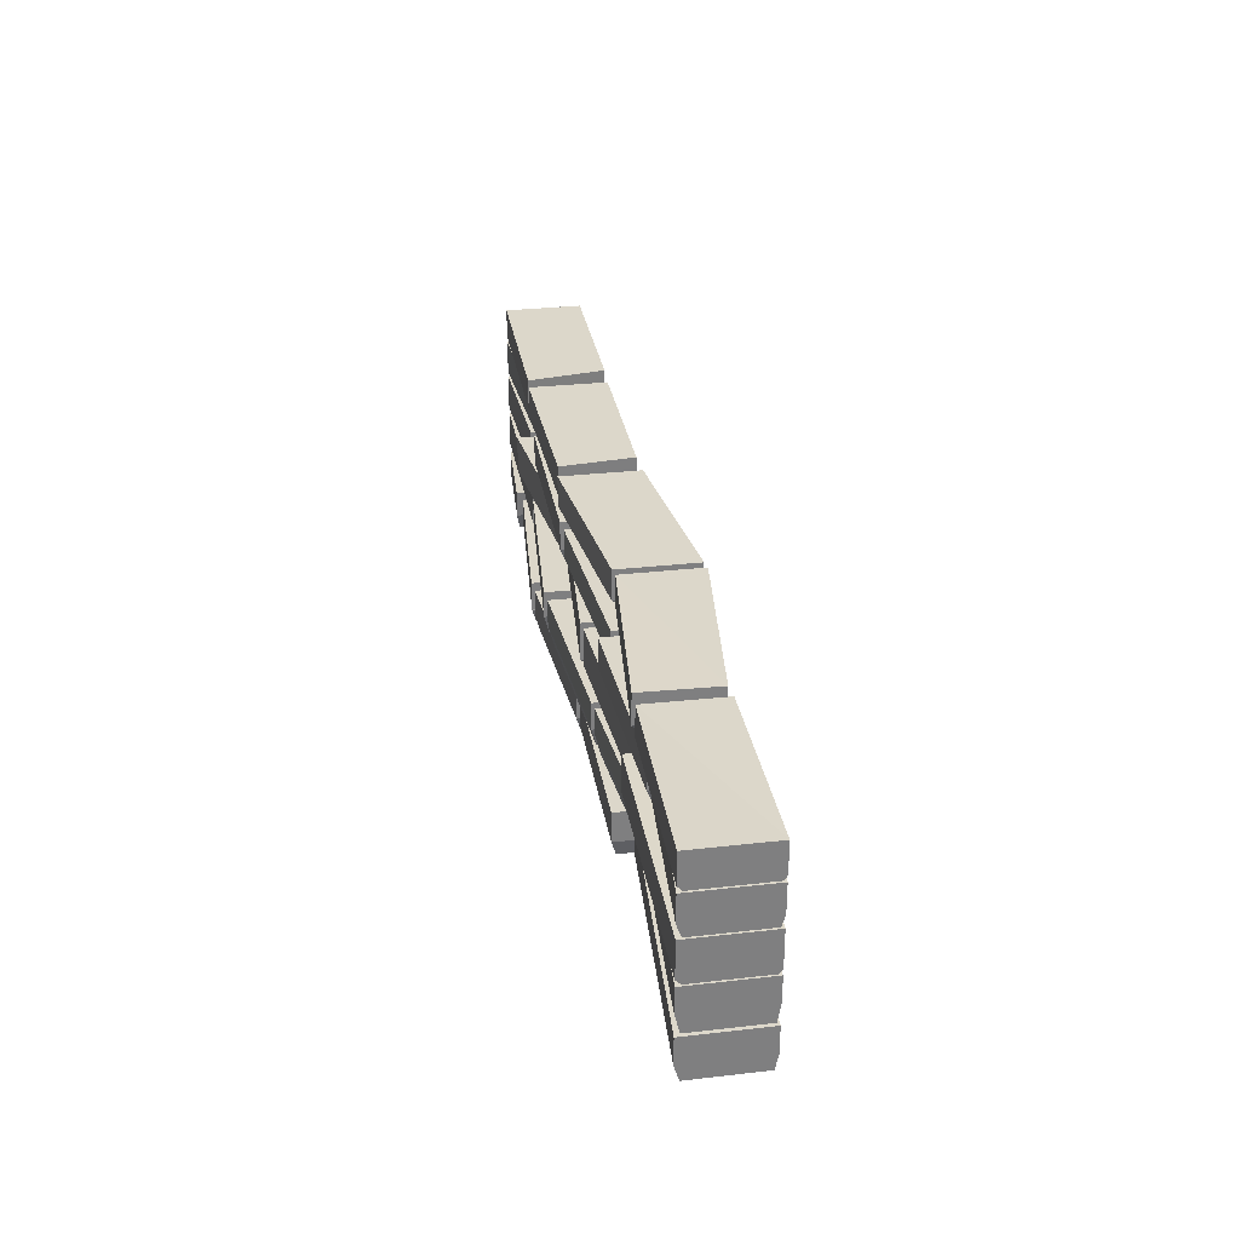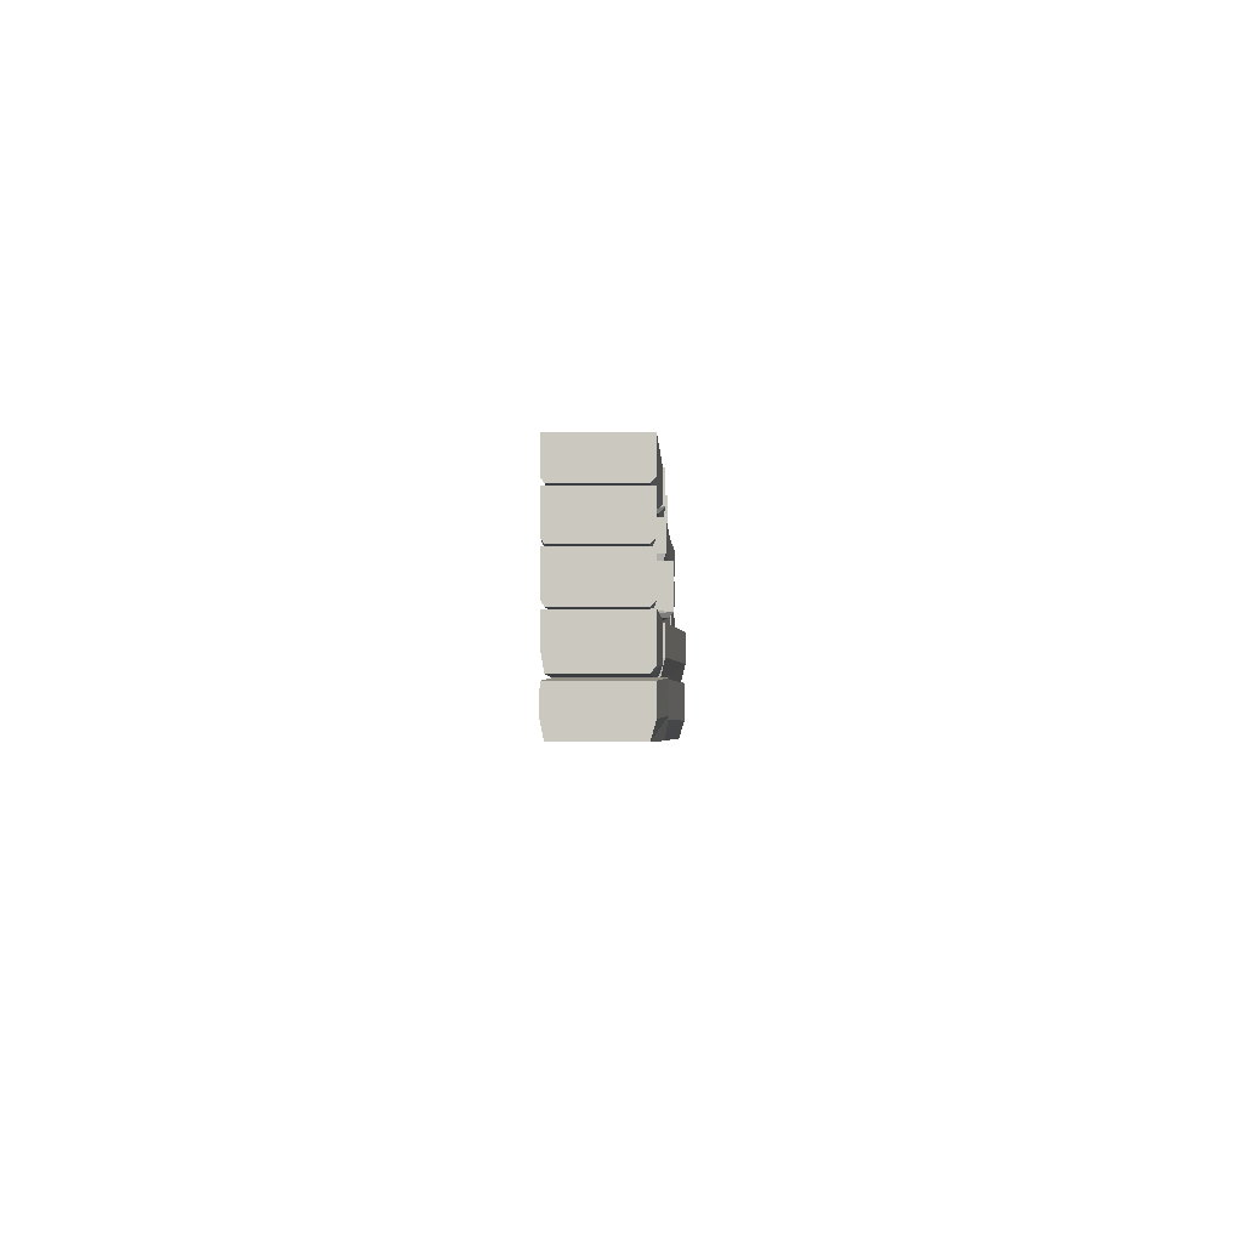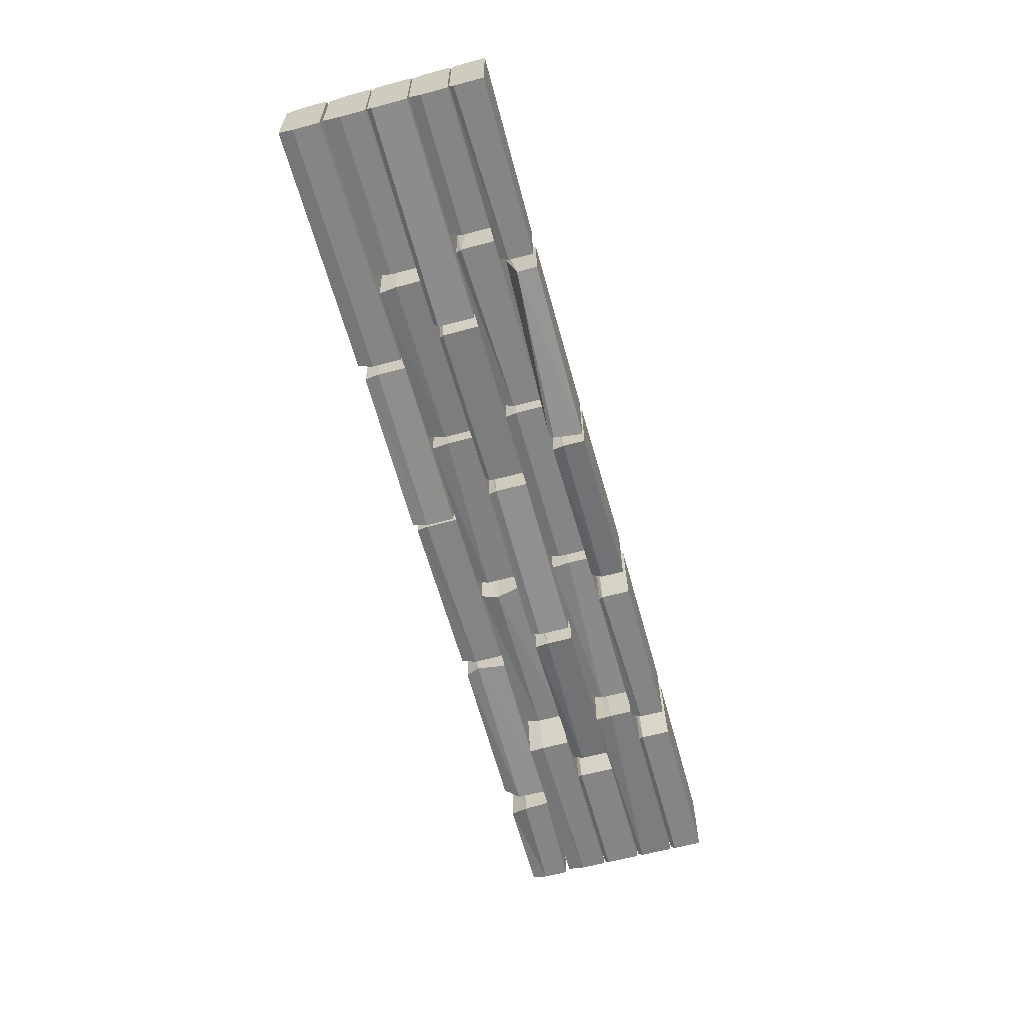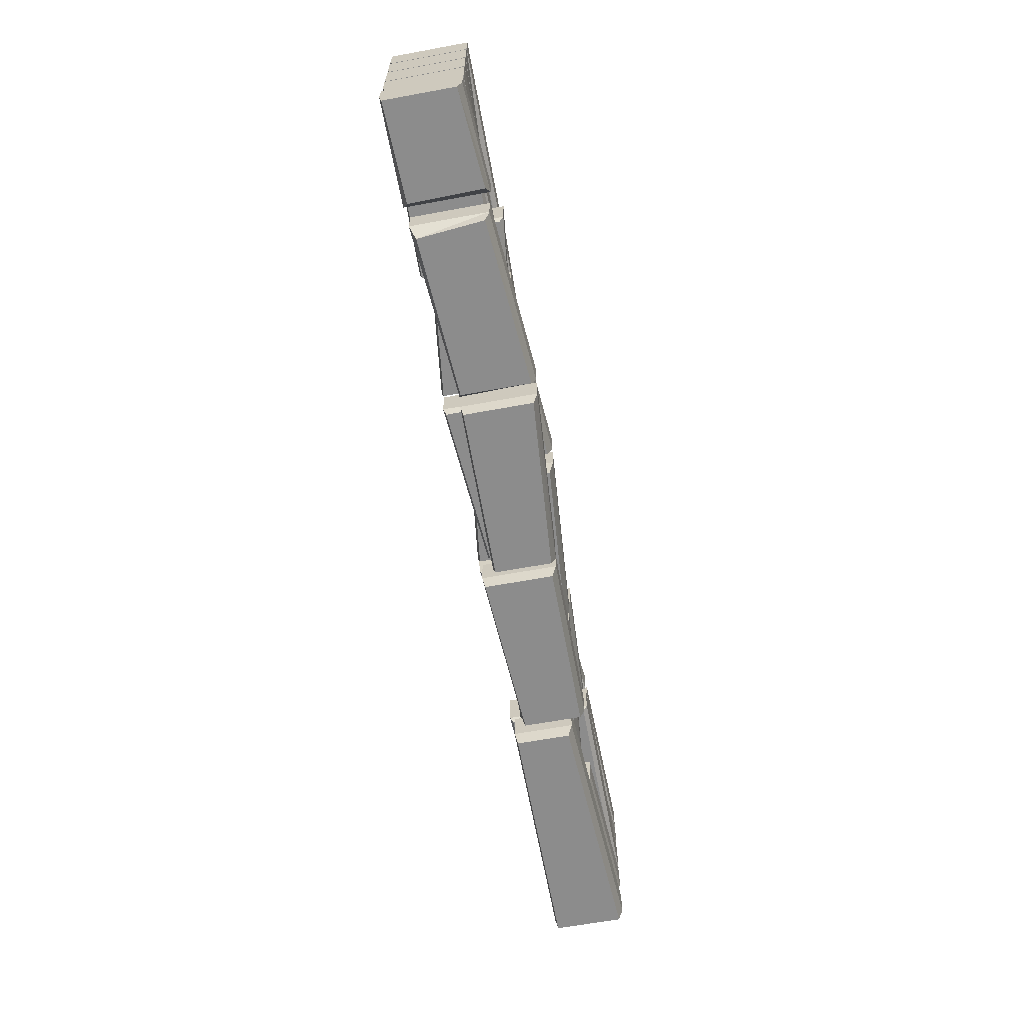
<metadata>
{"format":"obj","ext":"obj","renderer":"f3d","projection":"perspective","resolution":1024,"background":"white","views":[{"elev":30.6,"azim":80.7,"up":"+Y"},{"elev":-2.8,"azim":-87.7,"up":"+Y"},{"elev":-61.8,"azim":105.3,"up":"+Z"},{"elev":-64.2,"azim":-79.5,"up":"+Y"}]}
</metadata>
<code>
v 1.664 -0.3594 -0.2578
v 0.7266 -0.3281 -0.2578
v 0.7266 -0.1797 -0.2578
v 1.664 -0.1797 -0.2578
v 1.664 -0.3281 0.1016
v 1.648 -0.3906 0.07812
v 1.648 -0.3906 -0.2422
v 0.7422 -0.3906 -0.2422
v 0.7266 -0.3281 0.1484
v 0.7266 -0.1797 0.1484
v 1.664 -0.1797 0.1016
v 0.7422 -0.3906 0.125
v 2.5 -0.3281 -0.2656
v 1.742 -0.3281 -0.2656
v 1.742 -0.1797 -0.2656
v 2.5 -0.1875 -0.2656
v 2.5 -0.3281 0.1406
v 2.5 -0.3906 0.1172
v 2.5 -0.3906 -0.25
v 1.758 -0.3906 -0.25
v 1.742 -0.3281 0.09375
v 1.742 -0.1797 0.09375
v 2.5 -0.1875 0.1406
v 1.758 -0.3906 0.07031
v 0.6797 -0.3281 -0.25
v -0.2578 -0.3281 -0.25
v -0.2578 -0.1797 -0.25
v 0.6797 -0.1797 -0.25
v 0.6797 -0.3281 0.08594
v 0.6641 -0.3906 0.0625
v 0.6641 -0.3906 -0.2344
v -0.2422 -0.3906 -0.2344
v -0.2578 -0.3281 0.1562
v -0.2578 -0.1797 0.1562
v 0.6797 -0.1797 0.08594
v -0.2422 -0.3906 0.1328
v -0.3359 -0.2891 -0.2109
v -1.273 -0.3281 -0.2422
v -1.273 -0.1797 -0.2422
v -0.3359 -0.1797 -0.2109
v -0.3359 -0.3281 0.1641
v -0.3516 -0.3906 0.1406
v -0.3516 -0.3906 -0.1953
v -1.258 -0.3906 -0.2266
v -1.273 -0.3281 0.1641
v -1.273 -0.1797 0.1641
v -0.3359 -0.1797 0.1641
v -1.258 -0.3906 0.1406
v -1.375 -0.2969 -0.3047
v -2.5 -0.3672 -0.25
v -2.5 -0.1875 -0.25
v -1.375 -0.1797 -0.3047
v -1.375 -0.3281 0.1016
v -1.391 -0.3906 0.07812
v -1.391 -0.3906 -0.2891
v -2.5 -0.3906 -0.2344
v -2.5 -0.3672 0.1562
v -2.5 -0.1875 0.1562
v -1.375 -0.1797 0.1016
v -2.5 -0.3906 0.1328
v 1.469 -0.1094 -0.2578
v 0.5312 -0.1562 -0.3594
v 0.5156 0 -0.3672
v 1.469 0 -0.2578
v 1.445 -0.1641 0.125
v 1.43 -0.1875 0.1016
v 1.453 -0.1094 -0.2422
v 0.5469 -0.1797 -0.3438
v 0.5156 -0.1562 0.03906
v 0.5156 0 0.03906
v 1.445 -0.007812 0.125
v 0.5312 -0.1797 0.01562
v 2.5 -0.1562 -0.2656
v 1.547 -0.1328 -0.2656
v 1.547 0 -0.2656
v 2.5 0 -0.2656
v 2.5 -0.1562 0.1406
v 2.5 -0.1797 0.1172
v 2.5 -0.1797 -0.25
v 1.562 -0.1797 -0.25
v 1.531 -0.1641 0.125
v 1.531 -0.007812 0.125
v 2.5 0 0.1406
v 1.547 -0.1875 0.1016
v 0.4688 -0.1172 -0.3594
v -0.4531 -0.125 -0.25
v -0.4531 0 -0.25
v 0.4688 0 -0.3594
v 0.4688 -0.1562 0.04688
v 0.4531 -0.1797 0.02344
v 0.4531 -0.1797 -0.3438
v -0.4375 -0.1797 -0.2344
v -0.4531 -0.1562 0.1562
v -0.4531 0 0.1562
v 0.4688 0 0.04688
v -0.4375 -0.1797 0.1328
v -0.5938 -0.1562 -0.2422
v -1.469 -0.1328 -0.2422
v -1.469 0 -0.2422
v -0.5938 0 -0.2422
v -0.5547 -0.1562 0.1406
v -0.5703 -0.1797 0.1172
v -0.6094 -0.1797 -0.2266
v -1.453 -0.1797 -0.2266
v -1.469 -0.1562 0.1641
v -1.469 0 0.1641
v -0.5547 0 0.1406
v -1.453 -0.1797 0.1406
v -1.617 -0.1562 -0.25
v -2.5 -0.1562 -0.25
v -2.5 0 -0.25
v -1.617 0 -0.25
v -1.555 -0.1562 0.1562
v -1.57 -0.1797 0.1328
v -1.633 -0.1797 -0.2344
v -2.5 -0.1797 -0.2344
v -2.5 -0.1562 0.1562
v -2.5 0 0.1562
v -1.555 0 0.1562
v -2.5 -0.1797 0.1328
v 1.078 -1 -0.2031
v 0.1406 -1 -0.2578
v 0.1406 -0.8438 -0.2578
v 1.078 -0.8438 -0.2031
v 1.078 -1 0.1484
v 1.062 -1.078 0.125
v 1.062 -1.078 -0.1875
v 0.1562 -1.078 -0.2422
v 0.1406 -1 0.1484
v 0.1406 -0.8438 0.1484
v 1.078 -0.8438 0.1484
v 0.1562 -1.078 0.125
v 2.5 -1 -0.2656
v 1.156 -1 -0.2656
v 1.156 -0.8438 -0.2656
v 2.5 -0.8594 -0.2656
v 2.5 -1 0.1406
v 2.5 -1.078 0.1172
v 2.5 -1.078 -0.25
v 1.172 -1.078 -0.25
v 1.156 -1 0.0625
v 1.156 -0.8438 0.0625
v 2.5 -0.8594 0.1406
v 1.172 -1.078 0.03906
v 0.09375 -1.016 -0.1875
v -0.8672 -1 -0.1797
v -0.8672 -0.8438 -0.1797
v 0.09375 -0.8438 -0.1875
v 0.09375 -1 0.1562
v 0.07812 -1.078 0.1328
v 0.07812 -1.078 -0.1719
v -0.8516 -1.078 -0.1641
v -0.8672 -1 0.2266
v -0.8672 -0.8438 0.2266
v 0.09375 -0.8438 0.1562
v -0.8516 -1.078 0.2031
v -0.9219 -1 -0.1719
v -1.859 -1 -0.2422
v -1.859 -0.8438 -0.2422
v -0.9453 -0.8438 -0.1719
v -0.9453 -1 0.2344
v -0.9609 -1.078 0.2109
v -0.9609 -1.078 -0.1562
v -1.812 -1.078 -0.2109
v -1.859 -1 0.1641
v -1.859 -0.8438 0.1641
v -0.9453 -0.8438 0.2344
v -1.844 -1.078 0.1406
v -1.953 -0.9844 -0.25
v -2.508 -1 -0.25
v -2.508 -0.8672 -0.25
v -1.945 -0.8438 -0.25
v -1.953 -0.9844 0.1875
v -2 -1.078 0.1719
v -1.992 -1.078 -0.2188
v -2.508 -1.078 -0.2344
v -2.508 -1 0.1562
v -2.508 -0.8672 0.1562
v -1.945 -0.8438 0.1875
v -2.508 -1.078 0.1328
v 1.555 -0.75 -0.2578
v 0.625 -0.75 -0.2109
v 0.625 -0.6094 -0.2109
v 1.555 -0.6094 -0.2578
v 1.57 -0.75 0.0625
v 1.555 -0.8438 0.03906
v 1.539 -0.8438 -0.2422
v 0.6406 -0.8438 -0.1953
v 0.6172 -0.75 0.1484
v 0.6172 -0.6094 0.1484
v 1.57 -0.6094 0.0625
v 0.6328 -0.8438 0.125
v 2.5 -0.75 -0.2656
v 1.633 -0.75 -0.2656
v 1.633 -0.6094 -0.2656
v 2.5 -0.6172 -0.2656
v 2.5 -0.75 0.1406
v 2.5 -0.8438 0.1172
v 2.5 -0.8438 -0.25
v 1.648 -0.8438 -0.25
v 1.68 -0.75 0.09375
v 1.68 -0.6094 0.09375
v 2.5 -0.6172 0.1406
v 1.695 -0.8438 0.07031
v 0.5781 -0.75 -0.2031
v -0.3594 -0.7812 -0.1797
v -0.3594 -0.6094 -0.1797
v 0.5781 -0.6094 -0.2031
v 0.5703 -0.75 0.1562
v 0.5547 -0.8438 0.1328
v 0.5625 -0.8438 -0.1875
v -0.3438 -0.8438 -0.1641
v -0.3594 -0.75 0.2266
v -0.3594 -0.6094 0.2266
v 0.5703 -0.6094 0.1562
v -0.3438 -0.8438 0.2031
v -0.4688 -0.75 -0.1797
v -1.391 -0.75 -0.1641
v -1.391 -0.6094 -0.1641
v -0.4375 -0.6094 -0.1719
v -0.4375 -0.75 0.2344
v -0.4531 -0.8438 0.2109
v -0.4531 -0.8438 -0.1562
v -1.375 -0.8438 -0.1484
v -1.383 -0.75 0.1641
v -1.383 -0.6094 0.1641
v -0.4375 -0.6094 0.2344
v -1.367 -0.8438 0.1406
v -1.523 -0.7578 -0.2656
v -2.5 -0.75 -0.25
v -2.5 -0.6172 -0.25
v -1.523 -0.6094 -0.2656
v -1.469 -0.7812 0.1562
v -1.484 -0.8438 0.1328
v -1.539 -0.8438 -0.25
v -2.5 -0.8438 -0.2344
v -2.5 -0.8125 0.1562
v -2.5 -0.6172 0.1562
v -1.469 -0.6094 0.1562
v -2.5 -0.8438 0.1328
v 1.227 -0.5859 -0.2578
v 0.2969 -0.5859 -0.2109
v 0.2969 -0.3906 -0.2109
v 1.227 -0.3906 -0.2578
v 1.242 -0.5859 0.08594
v 1.227 -0.6094 0.0625
v 1.211 -0.6094 -0.2422
v 0.3125 -0.6094 -0.1953
v 0.2891 -0.5859 0.1484
v 0.2891 -0.3906 0.1484
v 1.242 -0.3906 0.08594
v 0.3047 -0.6094 0.125
v 2.5 -0.5859 -0.2656
v 1.305 -0.5859 -0.3203
v 1.305 -0.3906 -0.3203
v 2.5 -0.3984 -0.2656
v 2.5 -0.5859 0.1406
v 2.5 -0.6094 0.1172
v 2.5 -0.6094 -0.25
v 1.32 -0.6094 -0.3047
v 1.305 -0.5859 0.1406
v 1.305 -0.3906 0.1406
v 2.5 -0.3984 0.1406
v 1.32 -0.6094 0.1172
v 0.2422 -0.5625 -0.25
v -0.6953 -0.5625 -0.3203
v -0.6953 -0.3906 -0.3203
v 0.2422 -0.3906 -0.25
v 0.2422 -0.5859 0.1562
v 0.2266 -0.6094 0.1328
v 0.2266 -0.6094 -0.2344
v -0.6797 -0.6094 -0.3047
v -0.6953 -0.5859 0.08594
v -0.6953 -0.3906 0.08594
v 0.2422 -0.3906 0.1562
v -0.6797 -0.6094 0.0625
v -0.7734 -0.5312 -0.3125
v -1.703 -0.5547 -0.2031
v -1.703 -0.3906 -0.2031
v -0.7734 -0.3906 -0.3125
v -0.7734 -0.5859 0.09375
v -0.7891 -0.6094 0.07031
v -0.7891 -0.6094 -0.2969
v -1.688 -0.6094 -0.1875
v -1.703 -0.5859 0.2031
v -1.703 -0.3906 0.2031
v -0.7734 -0.3906 0.09375
v -1.688 -0.6094 0.1797
v -1.797 -0.5859 -0.25
v -2.5 -0.5859 -0.25
v -2.5 -0.3984 -0.25
v -1.797 -0.3906 -0.25
v -1.758 -0.5859 0.125
v -1.773 -0.6094 0.1016
v -1.812 -0.6094 -0.2344
v -2.5 -0.6094 -0.2344
v -2.5 -0.5859 0.1562
v -2.5 -0.3984 0.1562
v -1.758 -0.3906 0.125
v -2.5 -0.6094 0.1328
f 1 2 3
f 1 3 4
f 5 11 9
f 9 11 10
f 13 14 15
f 13 15 16
f 17 23 21
f 21 23 22
f 25 26 27
f 25 27 28
f 29 35 33
f 33 35 34
f 37 38 39
f 37 39 40
f 41 47 45
f 45 47 46
f 49 50 51
f 49 51 52
f 53 59 57
f 57 59 58
f 61 62 63
f 61 63 64
f 65 71 69
f 69 71 70
f 73 74 75
f 73 75 76
f 77 83 81
f 81 83 82
f 85 86 87
f 85 87 88
f 89 95 93
f 93 95 94
f 97 98 99
f 97 99 100
f 101 107 105
f 105 107 106
f 109 110 111
f 109 111 112
f 113 119 117
f 117 119 118
f 121 122 123
f 121 123 124
f 125 131 129
f 129 131 130
f 133 134 135
f 133 135 136
f 137 143 141
f 141 143 142
f 145 146 147
f 145 147 148
f 149 155 153
f 153 155 154
f 157 158 159
f 157 159 160
f 161 167 165
f 165 167 166
f 169 170 171
f 169 171 172
f 173 179 177
f 177 179 178
f 181 182 183
f 181 183 184
f 185 191 189
f 189 191 190
f 193 194 195
f 193 195 196
f 197 203 201
f 201 203 202
f 205 206 207
f 205 207 208
f 209 215 213
f 213 215 214
f 217 218 219
f 217 219 220
f 221 227 225
f 225 227 226
f 229 230 231
f 229 231 232
f 233 239 237
f 237 239 238
f 241 242 243
f 241 243 244
f 245 251 249
f 249 251 250
f 253 254 255
f 253 255 256
f 257 263 261
f 261 263 262
f 265 266 267
f 265 267 268
f 269 275 273
f 273 275 274
f 277 278 279
f 277 279 280
f 281 287 285
f 285 287 286
f 289 290 291
f 289 291 292
f 293 299 297
f 297 299 298
f 1 4 5
f 1 5 6
f 1 6 7
f 2 8 9
f 2 9 10
f 2 10 3
f 3 10 4
f 4 10 11
f 4 11 5
f 8 12 9
f 13 16 17
f 13 17 18
f 13 18 19
f 14 20 21
f 14 21 22
f 14 22 15
f 15 22 16
f 16 22 23
f 16 23 17
f 20 24 21
f 25 28 29
f 25 29 30
f 25 30 31
f 26 32 33
f 26 33 34
f 26 34 27
f 27 34 28
f 28 34 35
f 28 35 29
f 32 36 33
f 37 40 41
f 37 41 42
f 37 42 43
f 38 44 45
f 38 45 46
f 38 46 39
f 39 46 40
f 40 46 47
f 40 47 41
f 44 48 45
f 49 52 53
f 49 53 54
f 49 54 55
f 50 56 57
f 50 57 58
f 50 58 51
f 51 58 52
f 52 58 59
f 52 59 53
f 56 60 57
f 61 64 65
f 61 65 66
f 61 66 67
f 62 68 69
f 62 69 70
f 62 70 63
f 63 70 64
f 64 70 71
f 64 71 65
f 68 72 69
f 73 76 77
f 73 77 78
f 73 78 79
f 74 80 81
f 74 81 82
f 74 82 75
f 75 82 76
f 76 82 83
f 76 83 77
f 80 84 81
f 85 88 89
f 85 89 90
f 85 90 91
f 86 92 93
f 86 93 94
f 86 94 87
f 87 94 88
f 88 94 95
f 88 95 89
f 92 96 93
f 97 100 101
f 97 101 102
f 97 102 103
f 98 104 105
f 98 105 106
f 98 106 99
f 99 106 100
f 100 106 107
f 100 107 101
f 104 108 105
f 109 112 113
f 109 113 114
f 109 114 115
f 110 116 117
f 110 117 118
f 110 118 111
f 111 118 112
f 112 118 119
f 112 119 113
f 116 120 117
f 121 124 125
f 121 125 126
f 121 126 127
f 122 128 129
f 122 129 130
f 122 130 123
f 123 130 124
f 124 130 131
f 124 131 125
f 128 132 129
f 133 136 137
f 133 137 138
f 133 138 139
f 134 140 141
f 134 141 142
f 134 142 135
f 135 142 136
f 136 142 143
f 136 143 137
f 140 144 141
f 145 148 149
f 145 149 150
f 145 150 151
f 146 152 153
f 146 153 154
f 146 154 147
f 147 154 148
f 148 154 155
f 148 155 149
f 152 156 153
f 157 160 161
f 157 161 162
f 157 162 163
f 158 164 165
f 158 165 166
f 158 166 159
f 159 166 160
f 160 166 167
f 160 167 161
f 164 168 165
f 169 172 173
f 169 173 174
f 169 174 175
f 170 176 177
f 170 177 178
f 170 178 171
f 172 179 173
f 176 180 177
f 181 184 185
f 181 185 186
f 181 186 187
f 182 188 189
f 182 189 190
f 182 190 183
f 183 190 184
f 184 190 191
f 184 191 185
f 188 192 189
f 193 196 197
f 193 197 198
f 193 198 199
f 194 200 201
f 194 201 202
f 194 202 195
f 195 202 196
f 196 202 203
f 196 203 197
f 200 204 201
f 205 208 209
f 205 209 210
f 205 210 211
f 206 212 213
f 206 213 214
f 206 214 207
f 207 214 208
f 208 214 215
f 208 215 209
f 212 216 213
f 217 220 221
f 217 221 222
f 217 222 223
f 218 224 225
f 218 225 226
f 218 226 219
f 219 226 220
f 220 226 227
f 220 227 221
f 224 228 225
f 229 232 233
f 229 233 234
f 229 234 235
f 230 236 237
f 230 237 238
f 230 238 231
f 231 238 232
f 232 238 239
f 232 239 233
f 236 240 237
f 241 244 245
f 241 245 246
f 241 246 247
f 242 248 249
f 242 249 250
f 242 250 243
f 243 250 244
f 244 250 251
f 244 251 245
f 248 252 249
f 253 256 257
f 253 257 258
f 253 258 259
f 254 260 261
f 254 261 262
f 254 262 255
f 255 262 256
f 256 262 263
f 256 263 257
f 260 264 261
f 265 268 269
f 265 269 270
f 265 270 271
f 266 272 273
f 266 273 274
f 266 274 267
f 267 274 268
f 268 274 275
f 268 275 269
f 272 276 273
f 277 280 281
f 277 281 282
f 277 282 283
f 278 284 285
f 278 285 286
f 278 286 279
f 279 286 280
f 280 286 287
f 280 287 281
f 284 288 285
f 289 292 293
f 289 293 294
f 289 294 295
f 290 296 297
f 290 297 298
f 290 298 291
f 291 298 292
f 292 298 299
f 292 299 293
f 296 300 297
f 1 7 2
f 2 7 8
f 5 9 12
f 5 12 6
f 6 12 8
f 6 8 7
f 13 19 14
f 14 19 20
f 17 21 24
f 17 24 18
f 18 24 20
f 18 20 19
f 25 31 26
f 26 31 32
f 29 33 36
f 29 36 30
f 30 36 32
f 30 32 31
f 37 43 38
f 38 43 44
f 41 45 48
f 41 48 42
f 42 48 44
f 42 44 43
f 49 55 50
f 50 55 56
f 53 57 60
f 53 60 54
f 54 60 56
f 54 56 55
f 61 67 62
f 62 67 68
f 65 69 72
f 65 72 66
f 66 72 68
f 66 68 67
f 73 79 74
f 74 79 80
f 77 81 84
f 77 84 78
f 78 84 80
f 78 80 79
f 85 91 86
f 86 91 92
f 89 93 96
f 89 96 90
f 90 96 92
f 90 92 91
f 97 103 98
f 98 103 104
f 101 105 108
f 101 108 102
f 102 108 104
f 102 104 103
f 109 115 110
f 110 115 116
f 113 117 120
f 113 120 114
f 114 120 116
f 114 116 115
f 121 127 122
f 122 127 128
f 125 129 132
f 125 132 126
f 126 132 128
f 126 128 127
f 133 139 134
f 134 139 140
f 137 141 144
f 137 144 138
f 138 144 140
f 138 140 139
f 145 151 146
f 146 151 152
f 149 153 156
f 149 156 150
f 150 156 152
f 150 152 151
f 157 163 158
f 158 163 164
f 161 165 168
f 161 168 162
f 162 168 164
f 162 164 163
f 169 175 170
f 170 175 176
f 171 178 172
f 172 178 179
f 173 177 180
f 173 180 174
f 174 180 176
f 174 176 175
f 181 187 182
f 182 187 188
f 185 189 192
f 185 192 186
f 186 192 188
f 186 188 187
f 193 199 194
f 194 199 200
f 197 201 204
f 197 204 198
f 198 204 200
f 198 200 199
f 205 211 206
f 206 211 212
f 209 213 216
f 209 216 210
f 210 216 212
f 210 212 211
f 217 223 218
f 218 223 224
f 221 225 228
f 221 228 222
f 222 228 224
f 222 224 223
f 229 235 230
f 230 235 236
f 233 237 240
f 233 240 234
f 234 240 236
f 234 236 235
f 241 247 242
f 242 247 248
f 245 249 252
f 245 252 246
f 246 252 248
f 246 248 247
f 253 259 254
f 254 259 260
f 257 261 264
f 257 264 258
f 258 264 260
f 258 260 259
f 265 271 266
f 266 271 272
f 269 273 276
f 269 276 270
f 270 276 272
f 270 272 271
f 277 283 278
f 278 283 284
f 281 285 288
f 281 288 282
f 282 288 284
f 282 284 283
f 289 295 290
f 290 295 296
f 293 297 300
f 293 300 294
f 294 300 296
f 294 296 295

</code>
